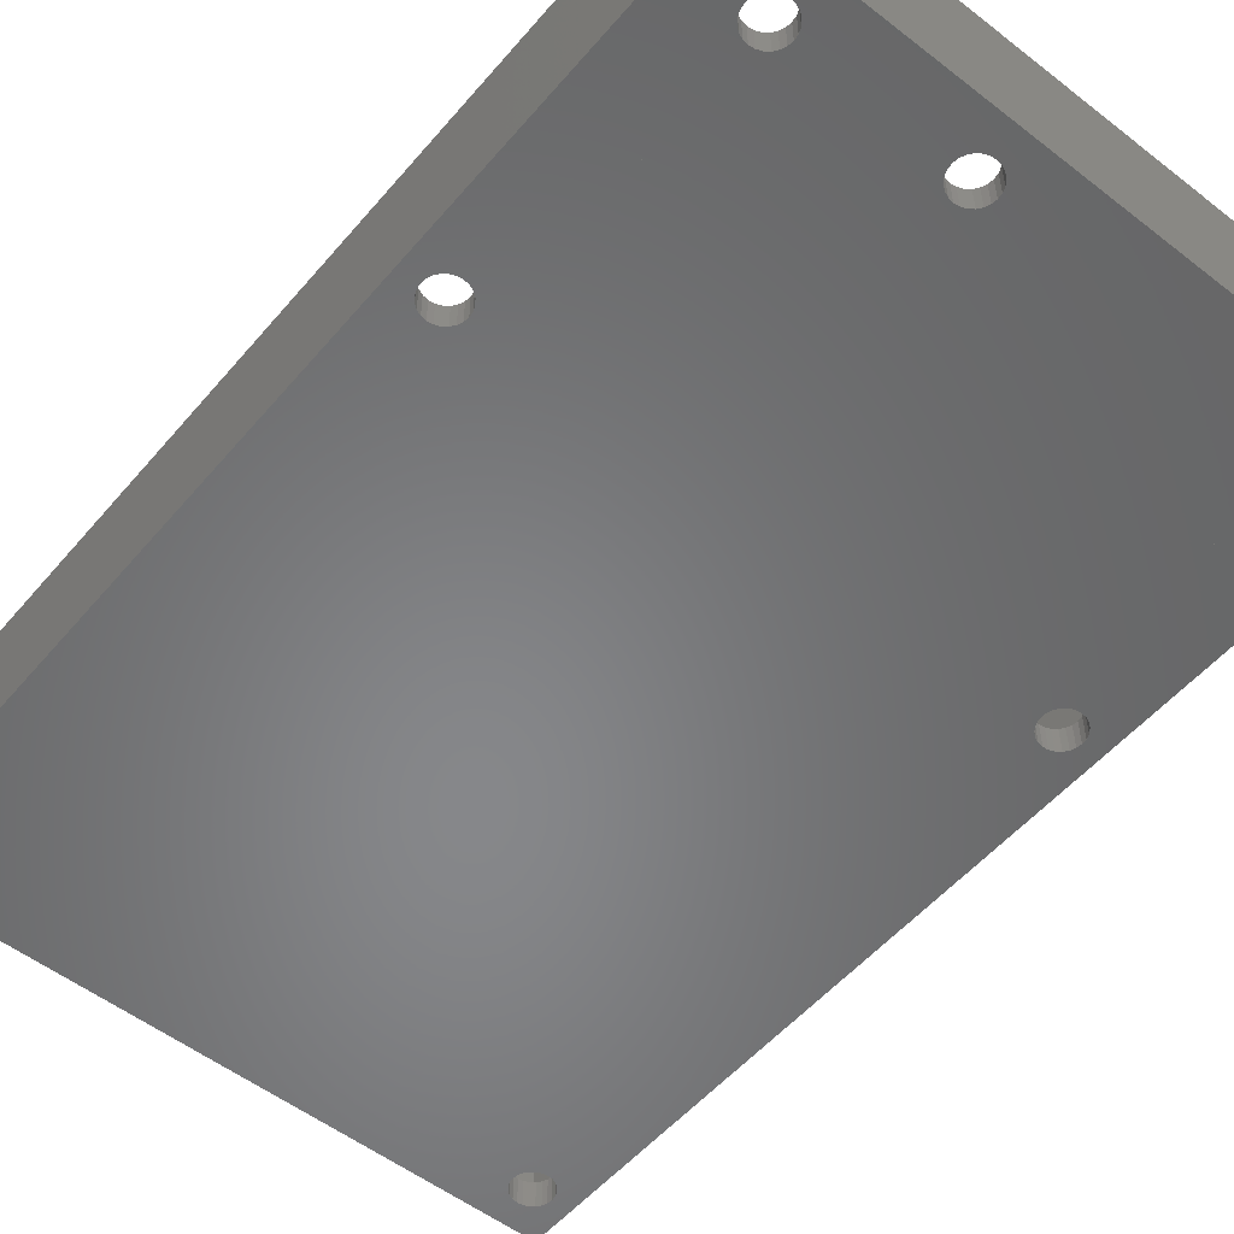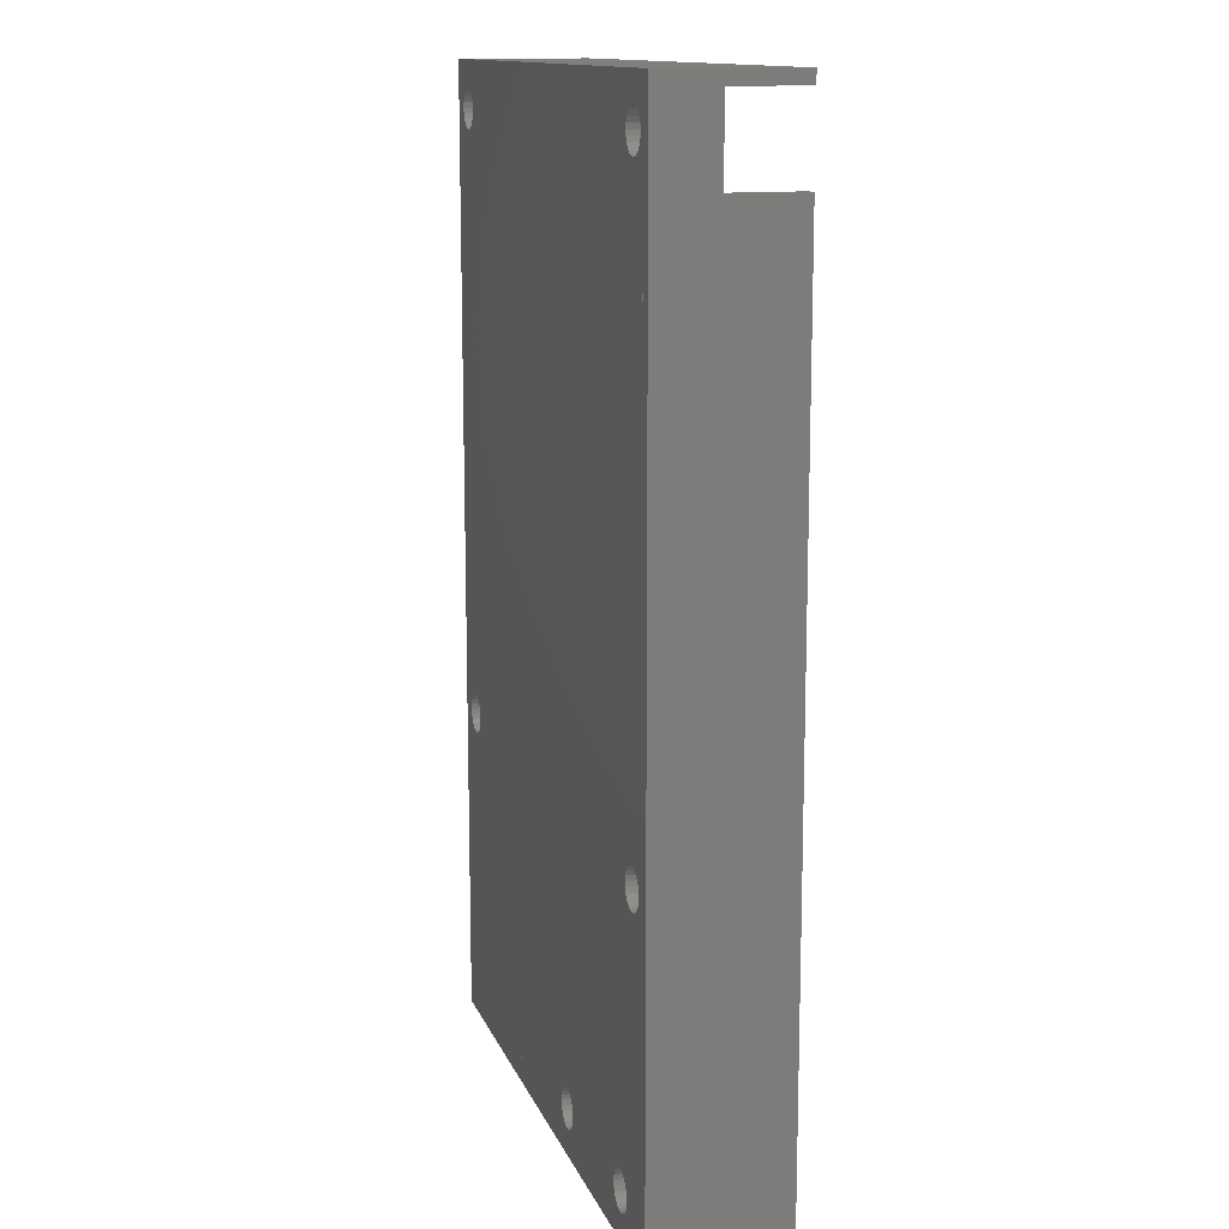
<metadata>
{"format":"stl","ext":"stl","renderer":"f3d","projection":"perspective","resolution":1024,"background":"white","views":[{"elev":-53.9,"azim":-39.5,"up":"+Z"},{"elev":13.2,"azim":-106.2,"up":"+Y"}]}
</metadata>
<code>
# stl→obj: 390 verts, 800 faces
v 24 -37 5
v 24 37 -5
v 24 37 5
v 24 -37 -5
v -23 30 5
v -24 30 5
v -23 -36 5
v 23 36 5
v -24 37 5
v -24 36 5
v 23 -36 5
v -24 -37 5
v -18.5 29 -5
v -19.55 33.11 -5
v -19.5 33.5 -5
v -19.7 32.75 -5
v -19.94 32.44 -5
v -20.25 32.2 -5
v -20.61 32.05 -5
v -21 32 -5
v -23 29 -5
v -21.39 32.05 -5
v -21.75 32.2 -5
v -24 37 -5
v -22.45 33.11 -5
v -22.3 32.75 -5
v -22.06 32.44 -5
v 19.94 -11.19 -5
v -18.5 23 -5
v 18.5 23 -5
v -5.112 -32.05 -5
v -19.55 -12.64 -5
v -19.5 -12.25 -5
v -18.5 -22 -5
v -19.7 -13 -5
v -19.94 -13.31 -5
v -20.25 -13.55 -5
v -20.61 -13.7 -5
v -21 -13.75 -5
v -23 -22 -5
v -21.39 -13.7 -5
v -21.75 -13.55 -5
v -22.06 -13.31 -5
v -22.45 -12.64 -5
v -22.5 -12.25 -5
v -22.3 -13 -5
v -18.89 -32.05 -5
v -18.5 -30 -5
v -18.5 -32 -5
v -19.25 -32.2 -5
v -23 -30 -5
v -19.56 -32.44 -5
v -19.8 -32.75 -5
v -19.95 -33.11 -5
v -20 -33.5 -5
v 19.7 -11.5 -5
v -19.7 -11.5 -5
v -19.94 -11.19 -5
v -20.25 -10.95 -5
v -20.61 -10.8 -5
v -21 -10.75 -5
v -23 23 -5
v -21.39 -10.8 -5
v -21.75 -10.95 -5
v -22.06 -11.19 -5
v -22.3 -11.5 -5
v -22.45 -11.86 -5
v 22.45 33.11 -5
v 22.5 33.5 -5
v 23 29 -5
v 22.3 32.75 -5
v 22.06 32.44 -5
v 21.75 32.2 -5
v 21.39 32.05 -5
v 21 32 -5
v 18.5 29 -5
v 20.61 32.05 -5
v 20.25 32.2 -5
v 19.55 33.11 -5
v 19.5 33.5 -5
v 19.7 32.75 -5
v 19.94 32.44 -5
v 23 -22 -5
v 22.5 -12.25 -5
v 23 23 -5
v 22.45 -12.64 -5
v 22.3 -13 -5
v 22.06 -13.31 -5
v 21.75 -13.55 -5
v 21.39 -13.7 -5
v 21 -13.75 -5
v 18.5 -22 -5
v 20.61 -13.7 -5
v 20.25 -13.55 -5
v 19.94 -13.31 -5
v 19.7 -13 -5
v 19.55 -12.64 -5
v 19.5 -12.25 -5
v 23 -30 -5
v 18.5 -30 -5
v 12.5 -31 -5
v 7.5 -31 -5
v 12.5 -36 -5
v 7.5 -36 -5
v -4 -33.5 -5
v -4.051 -33.89 -5
v -4.201 -34.25 -5
v -4.439 -34.56 -5
v -4.75 -34.8 -5
v -5.112 -34.95 -5
v -5.5 -35 -5
v -6.949 -33.89 -5
v -17 -33.5 -5
v -7 -33.5 -5
v -17.05 -33.89 -5
v -6.799 -34.25 -5
v -17.2 -34.25 -5
v -6.561 -34.56 -5
v -17.44 -34.56 -5
v -6.25 -34.8 -5
v -17.75 -34.8 -5
v -5.888 -34.95 -5
v -24 -37 -5
v -18.11 -34.95 -5
v -19.95 -33.89 -5
v -19.8 -34.25 -5
v -19.56 -34.56 -5
v -19.25 -34.8 -5
v -18.89 -34.95 -5
v -18.5 -35 -5
v 22.45 33.89 -5
v 22.3 34.25 -5
v 22.06 34.56 -5
v 21.75 34.8 -5
v 21.39 34.95 -5
v 21 35 -5
v 20.61 34.95 -5
v 20.25 34.8 -5
v -4.051 -33.11 -5
v -4.201 -32.75 -5
v -4.439 -32.44 -5
v -4.75 -32.2 -5
v -19.55 -11.86 -5
v -5.5 -32 -5
v -5.888 -32.05 -5
v -6.25 -32.2 -5
v -6.561 -32.44 -5
v -6.799 -32.75 -5
v -17.2 -32.75 -5
v -6.949 -33.11 -5
v -17.05 -33.11 -5
v -17.44 -32.44 -5
v -17.75 -32.2 -5
v -18.11 -32.05 -5
v 19.55 33.89 -5
v -19.55 33.89 -5
v 19.7 34.25 -5
v -19.7 34.25 -5
v 19.94 34.56 -5
v -19.94 34.56 -5
v -20.25 34.8 -5
v -20.61 34.95 -5
v -21 35 -5
v -21.39 34.95 -5
v -21.75 34.8 -5
v -22.06 34.56 -5
v -22.3 34.25 -5
v -22.45 33.89 -5
v -22.5 33.5 -5
v 22.45 -11.86 -5
v 22.3 -11.5 -5
v 22.06 -11.19 -5
v 21.75 -10.95 -5
v 21.39 -10.8 -5
v 21 -10.75 -5
v 20.61 -10.8 -5
v 20.25 -10.95 -5
v 19.55 -11.86 -5
v -24 36 -0.5
v -24 30 -0.5
v 23 -36 -3
v 23 36 -3
v -19.55 -12.64 -3
v -5.112 -32.05 -3
v -19.5 -12.25 -3
v 19.94 -11.19 -3
v -19.55 -11.86 -3
v -19.7 -11.5 -3
v -19.94 -11.19 -3
v -18.5 23 -3
v -20.25 -10.95 -3
v -20.61 -10.8 -3
v -21 -10.75 -3
v -23 23 -3
v -21.39 -10.8 -3
v -21.75 -10.95 -3
v -22.06 -11.19 -3
v -22.3 -11.5 -3
v -22.45 -11.86 -3
v -22.5 -12.25 -3
v -4.051 -33.89 -3
v 7.5 -36 -3
v -4 -33.5 -3
v -4.201 -34.25 -3
v -4.439 -34.56 -3
v -4.75 -34.8 -3
v -5.112 -34.95 -3
v -5.5 -35 -3
v -17 -33.5 -3
v -6.949 -33.89 -3
v -7 -33.5 -3
v -17.05 -33.89 -3
v -6.799 -34.25 -3
v -17.2 -34.25 -3
v -6.561 -34.56 -3
v -17.44 -34.56 -3
v -6.25 -34.8 -3
v -17.75 -34.8 -3
v -5.888 -34.95 -3
v -18.11 -34.95 -3
v -23 -36 -3
v -18.5 -35 -3
v -20 -33.5 -3
v -23 -30 -3
v -19.95 -33.89 -3
v -18.89 -34.95 -3
v -19.25 -34.8 -3
v -19.56 -34.56 -3
v -19.8 -34.25 -3
v -17.44 -32.44 -3
v -18.5 -30 -3
v -17.75 -32.2 -3
v -18.11 -32.05 -3
v -18.5 -32 -3
v -18.89 -32.05 -3
v -19.25 -32.2 -3
v -19.56 -32.44 -3
v -19.95 -33.11 -3
v -19.8 -32.75 -3
v -19.55 33.11 -3
v -18.5 29 -3
v -19.5 33.5 -3
v -19.7 32.75 -3
v -19.94 32.44 -3
v -20.25 32.2 -3
v -20.61 32.05 -3
v -21 32 -3
v -23 29 -3
v -21.39 32.05 -3
v -21.75 32.2 -3
v -22.06 32.44 -3
v -22.5 33.5 -3
v -23 36 -3
v -22.3 32.75 -3
v -22.45 33.11 -3
v -18.5 -22 -3
v -19.7 -13 -3
v -19.94 -13.31 -3
v -20.25 -13.55 -3
v -20.61 -13.7 -3
v -21 -13.75 -3
v -23 -22 -3
v -21.39 -13.7 -3
v -21.75 -13.55 -3
v -22.06 -13.31 -3
v -22.3 -13 -3
v -22.45 -12.64 -3
v 23 23 -3
v 22.5 -12.25 -3
v 23 -22 -3
v 22.45 -11.86 -3
v 22.3 -11.5 -3
v 22.06 -11.19 -3
v 21.75 -10.95 -3
v 21.39 -10.8 -3
v 21 -10.75 -3
v 18.5 23 -3
v 20.61 -10.8 -3
v 20.25 -10.95 -3
v 19.7 -11.5 -3
v 23 29 -3
v 22.5 33.5 -3
v 22.45 33.89 -3
v 22.3 34.25 -3
v 22.06 34.56 -3
v 21.75 34.8 -3
v 21.39 34.95 -3
v 21 35 -3
v 20.61 34.95 -3
v 20.25 34.8 -3
v 19.5 33.5 -3
v 19.55 33.89 -3
v 18.5 29 -3
v 18.5 -22 -3
v 12.5 -31 -3
v 18.5 -30 -3
v 7.5 -31 -3
v 19.5 -12.25 -3
v 19.55 -11.86 -3
v -4.051 -33.11 -3
v -4.201 -32.75 -3
v -4.439 -32.44 -3
v -4.75 -32.2 -3
v -5.5 -32 -3
v -6.25 -32.2 -3
v -5.888 -32.05 -3
v -17.2 -32.75 -3
v -6.949 -33.11 -3
v -6.561 -32.44 -3
v -19.55 33.89 -3
v 19.7 34.25 -3
v -17.05 -33.11 -3
v -6.799 -32.75 -3
v -19.7 34.25 -3
v 19.94 34.56 -3
v -19.94 34.56 -3
v -20.25 34.8 -3
v -20.61 34.95 -3
v -22.45 33.89 -3
v -22.3 34.25 -3
v -22.06 34.56 -3
v -21.75 34.8 -3
v -21.39 34.95 -3
v -21 35 -3
v 23 -30 -3
v 12.5 -36 -3
v 22.45 33.11 -3
v 22.3 32.75 -3
v 22.06 32.44 -3
v 21.75 32.2 -3
v 21.39 32.05 -3
v 21 32 -3
v 20.61 32.05 -3
v 20.25 32.2 -3
v 19.94 32.44 -3
v 19.7 32.75 -3
v 19.55 33.11 -3
v 22.45 -12.64 -3
v 22.3 -13 -3
v 22.06 -13.31 -3
v 21.75 -13.55 -3
v 21.39 -13.7 -3
v 21 -13.75 -3
v 20.61 -13.7 -3
v 20.25 -13.55 -3
v 19.94 -13.31 -3
v 19.7 -13 -3
v 19.55 -12.64 -3
v -23 29 4.999
v -23 30 -0.5
v -23 23 4.999
v -23 -22 4.999
v -23 -30 4.999
v -23 36 -0.5
v 12.5 -36 4.999
v 7.5 -36 4.999
v 7.5 -36 -5.001
v 12.5 -36 -5.001
v -18.5 -30 4.999
v -18.5 -22 4.999
v -18.5 -22 -5.001
v -18.5 -30 -5.001
v -23 -30 -5.001
v -23 -22 -5.001
v 23 -30 4.999
v 23 -22 4.999
v 23 -22 -5.001
v 23 -30 -5.001
v 18.5 -22 4.999
v 18.5 -30 4.999
v 18.5 -30 -5.001
v 18.5 -22 -5.001
v -18.5 23 4.999
v -18.5 29 4.999
v -18.5 29 -5.001
v -18.5 23 -5.001
v -23 23 -5.001
v -23 29 -5.001
v 23 23 4.999
v 23 29 4.999
v 23 29 -5.001
v 23 23 -5.001
v 18.5 29 4.999
v 18.5 23 4.999
v 18.5 23 -5.001
v 18.5 29 -5.001
v 12.5 -31 4.999
v 12.5 -31 -5.001
v 7.5 -31 4.999
v 7.5 -31 -5.001
f 1 2 3
f 2 1 4
f 5 6 7
f 3 8 1
f 9 8 3
f 8 9 10
f 11 1 8
f 7 1 11
f 7 12 1
f 12 7 6
f 13 14 15
f 13 16 14
f 13 17 16
f 13 18 17
f 13 19 18
f 13 20 19
f 21 20 13
f 20 21 22
f 22 21 23
f 24 25 21
f 26 21 25
f 27 21 26
f 23 21 27
f 28 29 30
f 31 32 33
f 34 35 32
f 34 36 35
f 34 37 36
f 34 38 37
f 34 39 38
f 40 39 34
f 39 40 41
f 41 40 42
f 42 40 43
f 44 40 45
f 46 40 44
f 43 40 46
f 47 48 49
f 50 48 47
f 51 50 52
f 51 52 53
f 50 51 48
f 54 51 53
f 51 54 55
f 56 57 28
f 58 28 57
f 28 58 29
f 59 29 58
f 60 29 59
f 61 29 60
f 62 61 63
f 62 63 64
f 62 64 65
f 62 65 66
f 62 66 67
f 62 67 45
f 61 62 29
f 62 45 40
f 2 68 69
f 70 71 68
f 70 72 71
f 70 73 72
f 70 74 73
f 70 75 74
f 76 75 70
f 75 76 77
f 77 76 78
f 79 76 80
f 81 76 79
f 82 76 81
f 78 76 82
f 83 84 85
f 83 86 84
f 83 87 86
f 83 88 87
f 83 89 88
f 83 90 89
f 83 91 90
f 92 91 83
f 91 92 93
f 93 92 94
f 94 92 95
f 95 92 96
f 97 92 98
f 96 92 97
f 83 4 99
f 4 100 99
f 101 92 100
f 102 92 101
f 101 100 103
f 4 103 100
f 4 104 103
f 104 105 102
f 104 106 105
f 104 107 106
f 104 108 107
f 104 109 108
f 104 110 109
f 104 111 110
f 112 113 114
f 115 112 116
f 117 116 118
f 119 118 120
f 121 120 122
f 123 122 111
f 112 115 113
f 116 117 115
f 123 111 104
f 118 119 117
f 123 104 4
f 120 121 119
f 122 124 121
f 122 123 124
f 123 55 125
f 123 125 126
f 123 40 51
f 40 123 62
f 24 62 123
f 55 123 51
f 127 123 126
f 128 123 127
f 129 123 128
f 130 123 129
f 124 123 130
f 4 83 2
f 85 2 83
f 70 2 85
f 68 2 70
f 131 2 69
f 132 2 131
f 133 2 132
f 134 2 133
f 135 2 134
f 136 2 135
f 137 2 136
f 138 2 137
f 13 80 76
f 31 33 102
f 102 33 92
f 139 102 105
f 140 102 139
f 141 102 140
f 142 102 141
f 31 102 142
f 32 31 34
f 57 56 143
f 34 31 144
f 34 144 145
f 34 145 146
f 34 146 147
f 48 147 148
f 149 148 150
f 113 150 114
f 151 150 113
f 149 150 151
f 30 29 76
f 148 149 48
f 48 149 152
f 48 152 153
f 48 153 154
f 48 154 49
f 147 48 34
f 13 76 29
f 15 80 13
f 80 15 155
f 156 155 15
f 155 156 157
f 158 157 156
f 157 158 159
f 160 159 158
f 159 160 138
f 161 138 160
f 138 161 2
f 24 161 162
f 24 162 163
f 161 24 2
f 164 24 163
f 165 24 164
f 166 24 165
f 167 24 166
f 168 24 167
f 169 24 168
f 25 24 169
f 62 24 21
f 170 85 84
f 171 85 170
f 172 85 171
f 173 85 172
f 174 85 173
f 175 85 174
f 30 175 176
f 30 176 177
f 30 177 28
f 178 143 56
f 143 178 33
f 33 178 98
f 33 98 92
f 175 30 85
f 24 179 9
f 24 180 179
f 123 180 24
f 12 180 123
f 180 12 6
f 9 179 10
f 2 9 3
f 9 2 24
f 123 1 12
f 1 123 4
f 181 8 182
f 8 181 11
f 183 184 185
f 186 187 185
f 186 188 187
f 186 189 188
f 190 191 189
f 190 192 191
f 190 193 192
f 194 193 190
f 193 194 195
f 195 194 196
f 196 194 197
f 197 194 198
f 198 194 199
f 199 194 200
f 201 202 203
f 204 202 201
f 205 202 204
f 206 202 205
f 207 202 206
f 208 202 207
f 209 210 211
f 212 210 209
f 210 212 213
f 214 213 212
f 213 214 215
f 216 215 214
f 215 216 217
f 218 217 216
f 217 218 219
f 220 219 218
f 221 219 220
f 219 221 208
f 221 220 222
f 221 223 224
f 223 221 225
f 208 221 202
f 226 221 222
f 227 221 226
f 228 221 227
f 229 221 228
f 225 221 229
f 230 231 232
f 232 231 233
f 233 231 234
f 231 235 234
f 231 236 235
f 224 236 231
f 236 224 237
f 238 224 223
f 239 224 238
f 237 224 239
f 240 241 242
f 243 241 240
f 244 241 243
f 245 241 244
f 246 241 245
f 247 241 246
f 248 247 249
f 248 249 250
f 248 250 251
f 248 252 253
f 247 248 241
f 254 248 251
f 255 248 254
f 252 248 255
f 184 183 256
f 257 256 183
f 258 256 257
f 259 256 258
f 260 256 259
f 261 256 260
f 262 261 263
f 262 263 264
f 262 264 265
f 262 265 266
f 261 262 256
f 267 262 266
f 200 262 267
f 262 200 194
f 268 269 270
f 268 271 269
f 268 272 271
f 268 273 272
f 268 274 273
f 268 275 274
f 268 276 275
f 277 276 268
f 276 277 278
f 278 277 279
f 279 277 186
f 190 186 277
f 189 186 190
f 186 185 280
f 182 281 181
f 182 282 281
f 182 283 282
f 182 284 283
f 182 285 284
f 182 286 285
f 182 287 286
f 182 288 287
f 182 289 288
f 182 290 289
f 242 291 292
f 241 277 293
f 190 277 241
f 294 295 296
f 294 297 295
f 297 203 202
f 185 298 299
f 291 241 293
f 297 300 203
f 297 301 300
f 297 302 301
f 297 303 302
f 297 184 303
f 185 297 298
f 298 297 294
f 297 185 184
f 184 256 304
f 256 305 306
f 307 231 230
f 308 209 211
f 256 309 305
f 310 292 311
f 308 312 209
f 308 307 312
f 313 307 308
f 231 307 313
f 231 309 256
f 231 313 309
f 304 256 306
f 314 311 315
f 316 315 290
f 317 290 182
f 291 242 241
f 292 310 242
f 311 314 310
f 315 316 314
f 290 317 316
f 182 318 317
f 253 318 182
f 319 253 252
f 320 253 319
f 321 253 320
f 322 253 321
f 323 253 322
f 324 253 323
f 318 253 324
f 268 181 281
f 270 181 268
f 325 181 270
f 296 181 325
f 326 296 295
f 296 326 181
f 327 281 282
f 328 281 327
f 329 281 328
f 330 281 329
f 331 281 330
f 332 281 331
f 293 332 333
f 293 333 334
f 293 334 335
f 332 293 281
f 336 293 335
f 337 293 336
f 293 337 291
f 338 270 269
f 339 270 338
f 340 270 339
f 341 270 340
f 342 270 341
f 343 270 342
f 294 343 344
f 294 344 345
f 294 345 346
f 294 346 347
f 294 347 348
f 343 294 270
f 298 294 348
f 185 299 280
f 5 349 350
f 5 351 349
f 351 352 194
f 5 352 351
f 5 353 352
f 7 353 5
f 7 224 353
f 224 7 221
f 350 253 354
f 350 248 253
f 248 350 349
f 194 352 262
f 354 10 179
f 10 354 8
f 182 354 253
f 354 182 8
f 11 355 7
f 181 355 11
f 355 181 326
f 356 7 355
f 202 7 356
f 7 202 221
f 357 103 104
f 103 357 358
f 143 188 57
f 188 143 187
f 33 187 143
f 187 33 185
f 41 264 263
f 264 41 42
f 42 265 264
f 265 42 43
f 198 65 197
f 65 198 66
f 267 45 200
f 45 267 44
f 57 189 58
f 189 57 188
f 38 261 260
f 261 38 39
f 35 183 32
f 183 35 257
f 37 260 259
f 260 37 38
f 60 191 192
f 191 60 59
f 36 259 258
f 259 36 37
f 32 185 33
f 185 32 183
f 39 263 261
f 263 39 41
f 199 66 198
f 66 199 67
f 63 193 195
f 193 63 61
f 65 196 197
f 196 65 64
f 265 46 266
f 46 265 43
f 64 195 196
f 195 64 63
f 36 257 35
f 257 36 258
f 59 189 191
f 189 59 58
f 200 67 199
f 67 200 45
f 61 192 193
f 192 61 60
f 266 44 267
f 44 266 46
f 88 341 340
f 341 88 89
f 280 28 186
f 28 280 56
f 170 272 171
f 272 170 271
f 84 271 170
f 271 84 269
f 348 98 298
f 98 348 97
f 89 342 341
f 342 89 90
f 299 56 280
f 56 299 178
f 88 339 87
f 339 88 340
f 86 269 84
f 269 86 338
f 93 345 344
f 345 93 94
f 91 344 343
f 344 91 93
f 176 276 278
f 276 176 175
f 28 279 186
f 279 28 177
f 174 274 275
f 274 174 173
f 177 278 279
f 278 177 176
f 87 338 86
f 338 87 339
f 90 343 342
f 343 90 91
f 171 273 172
f 273 171 272
f 347 97 348
f 97 347 96
f 173 273 274
f 273 173 172
f 175 275 276
f 275 175 174
f 94 346 345
f 346 94 95
f 346 96 347
f 96 346 95
f 298 178 299
f 178 298 98
f 156 314 158
f 314 156 310
f 15 310 156
f 310 15 242
f 19 247 246
f 247 19 20
f 320 166 321
f 166 320 167
f 18 246 245
f 246 18 19
f 162 317 318
f 317 162 161
f 252 168 319
f 168 252 169
f 166 322 321
f 322 166 165
f 16 240 14
f 240 16 243
f 255 169 252
f 169 255 25
f 165 323 322
f 323 165 164
f 251 26 254
f 26 251 27
f 20 249 247
f 249 20 22
f 163 318 324
f 318 163 162
f 23 251 250
f 251 23 27
f 164 324 323
f 324 164 163
f 158 316 160
f 316 158 314
f 14 242 15
f 242 14 240
f 161 316 317
f 316 161 160
f 22 250 249
f 250 22 23
f 17 245 244
f 245 17 18
f 17 243 16
f 243 17 244
f 319 167 320
f 167 319 168
f 254 25 255
f 25 254 26
f 311 159 315
f 159 311 157
f 131 284 132
f 284 131 283
f 69 283 131
f 283 69 282
f 71 327 68
f 327 71 328
f 74 332 331
f 332 74 75
f 73 331 330
f 331 73 74
f 78 335 334
f 335 78 82
f 337 80 291
f 80 337 79
f 77 334 333
f 334 77 78
f 292 157 311
f 157 292 155
f 135 286 287
f 286 135 134
f 137 288 289
f 288 137 136
f 159 290 315
f 290 159 138
f 138 289 290
f 289 138 137
f 335 81 336
f 81 335 82
f 72 328 71
f 328 72 329
f 68 282 69
f 282 68 327
f 132 285 133
f 285 132 284
f 336 79 337
f 79 336 81
f 134 285 286
f 285 134 133
f 136 287 288
f 287 136 135
f 72 330 329
f 330 72 73
f 291 155 292
f 155 291 80
f 75 333 332
f 333 75 77
f 113 312 151
f 312 113 209
f 239 52 237
f 52 239 53
f 154 232 233
f 232 154 153
f 121 220 218
f 220 121 124
f 52 236 237
f 236 52 50
f 129 227 226
f 227 129 128
f 115 209 113
f 209 115 212
f 117 212 115
f 212 117 214
f 124 222 220
f 222 124 130
f 119 218 216
f 218 119 121
f 151 307 149
f 307 151 312
f 49 233 234
f 233 49 154
f 223 54 238
f 54 223 55
f 119 214 117
f 214 119 216
f 128 228 227
f 228 128 127
f 50 235 236
f 235 50 47
f 47 234 235
f 234 47 49
f 130 226 222
f 226 130 129
f 238 53 239
f 53 238 54
f 149 230 152
f 230 149 307
f 228 126 229
f 126 228 127
f 153 230 232
f 230 153 152
f 225 55 223
f 55 225 125
f 229 125 225
f 125 229 126
f 105 300 139
f 300 105 203
f 313 147 309
f 147 313 148
f 31 303 184
f 303 31 142
f 109 207 206
f 207 109 110
f 147 305 309
f 305 147 146
f 122 217 219
f 217 122 120
f 106 203 105
f 203 106 201
f 107 201 106
f 201 107 204
f 110 208 207
f 208 110 111
f 108 206 205
f 206 108 109
f 139 301 140
f 301 139 300
f 144 184 304
f 184 144 31
f 211 150 308
f 150 211 114
f 108 204 107
f 204 108 205
f 120 215 217
f 215 120 118
f 146 306 305
f 306 146 145
f 145 304 306
f 304 145 144
f 111 219 208
f 219 111 122
f 308 148 313
f 148 308 150
f 140 302 141
f 302 140 301
f 215 116 213
f 116 215 118
f 142 302 303
f 302 142 141
f 210 114 211
f 114 210 112
f 213 112 210
f 112 213 116
f 179 350 354
f 350 179 180
f 350 6 5
f 6 350 180
f 359 256 360
f 256 359 231
f 48 361 34
f 361 48 362
f 352 359 360
f 359 352 353
f 363 361 362
f 361 363 364
f 363 40 364
f 40 363 51
f 256 352 360
f 352 256 262
f 361 40 34
f 40 361 364
f 224 359 353
f 359 224 231
f 363 48 51
f 48 363 362
f 365 270 366
f 270 365 325
f 99 367 83
f 367 99 368
f 369 365 366
f 365 369 370
f 371 367 368
f 367 371 372
f 296 369 294
f 369 296 370
f 371 92 372
f 92 371 100
f 270 369 366
f 369 270 294
f 367 92 83
f 92 367 372
f 296 365 370
f 365 296 325
f 371 99 100
f 99 371 368
f 373 241 374
f 241 373 190
f 29 375 13
f 375 29 376
f 349 373 374
f 373 349 351
f 377 375 376
f 375 377 378
f 377 21 378
f 21 377 62
f 241 349 374
f 349 241 248
f 375 21 13
f 21 375 378
f 194 373 351
f 373 194 190
f 377 29 62
f 29 377 376
f 379 281 380
f 281 379 268
f 85 381 70
f 381 85 382
f 383 379 380
f 379 383 384
f 385 381 382
f 381 385 386
f 277 383 293
f 383 277 384
f 385 76 386
f 76 385 30
f 281 383 380
f 383 281 293
f 381 76 70
f 76 381 386
f 277 379 384
f 379 277 268
f 385 85 30
f 85 385 382
f 355 295 387
f 295 355 326
f 103 388 101
f 388 103 358
f 389 355 387
f 355 389 356
f 357 388 358
f 388 357 390
f 202 389 297
f 389 202 356
f 357 102 390
f 102 357 104
f 295 389 387
f 389 295 297
f 388 102 101
f 102 388 390

</code>
